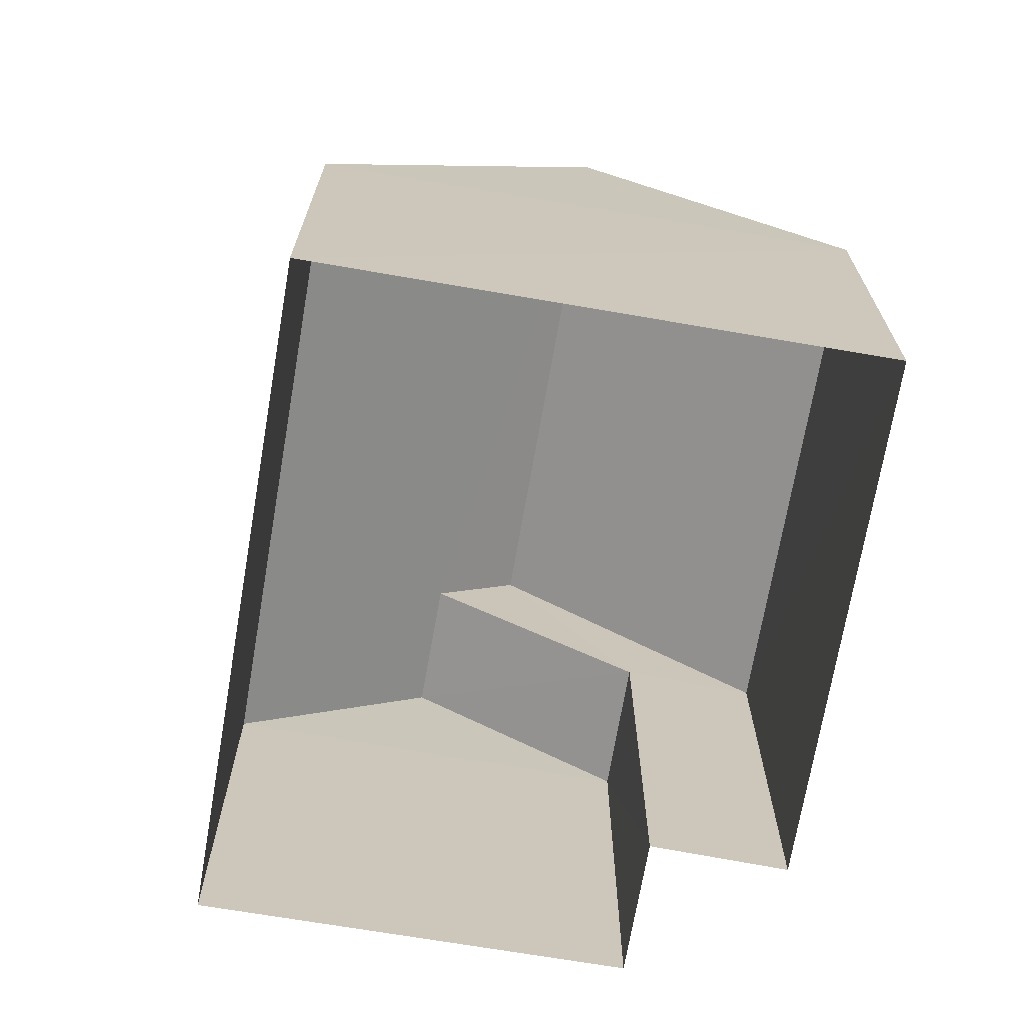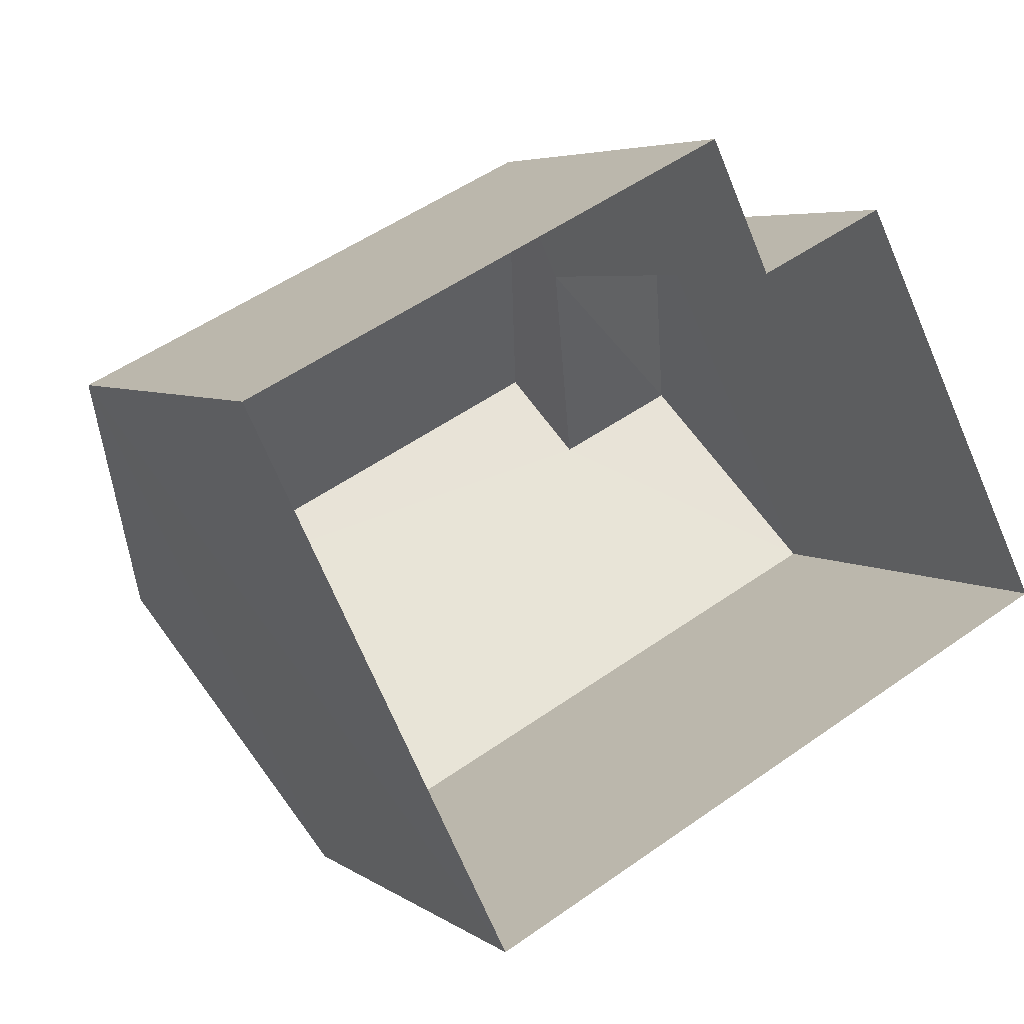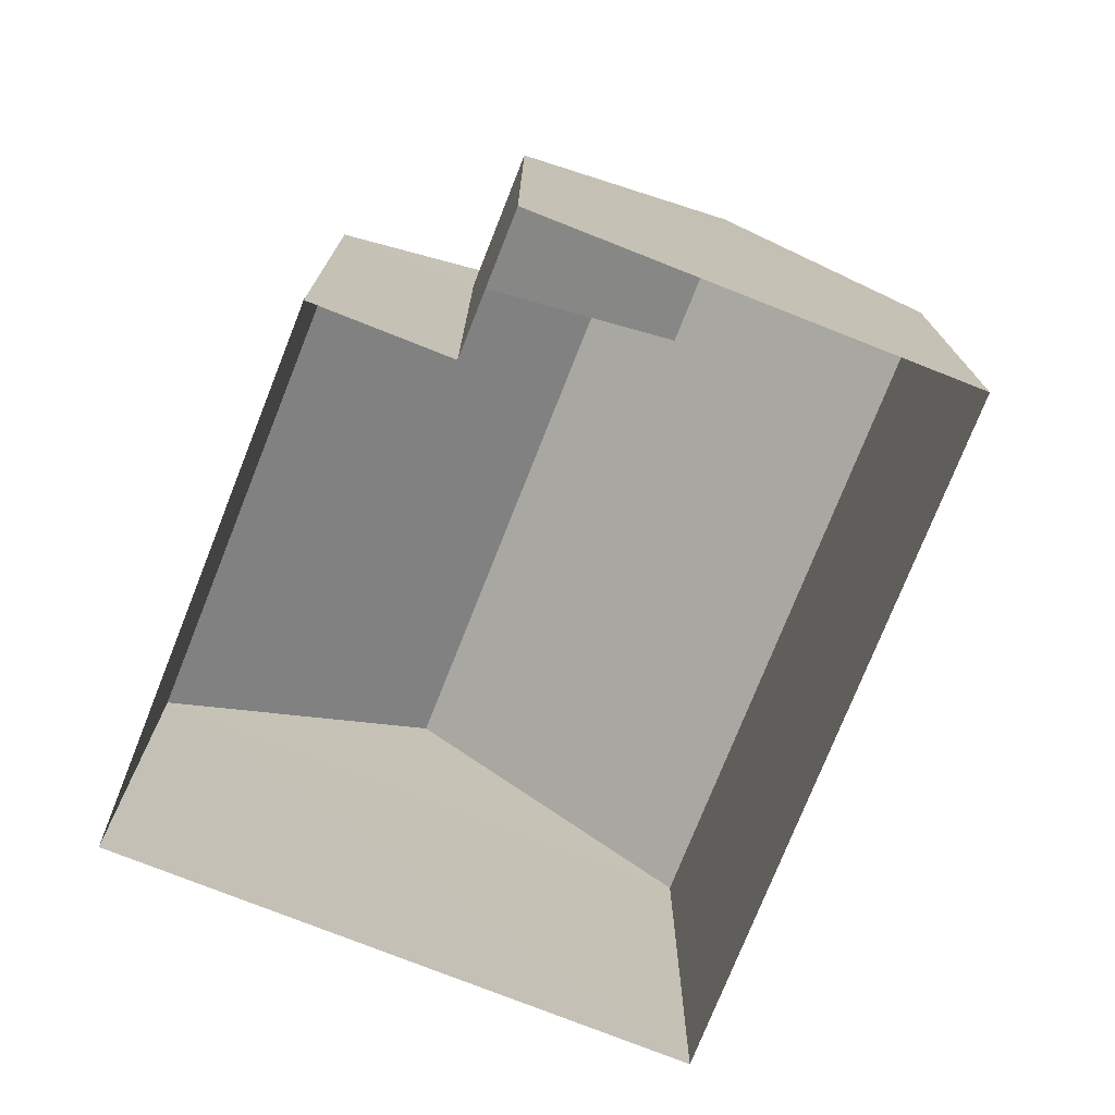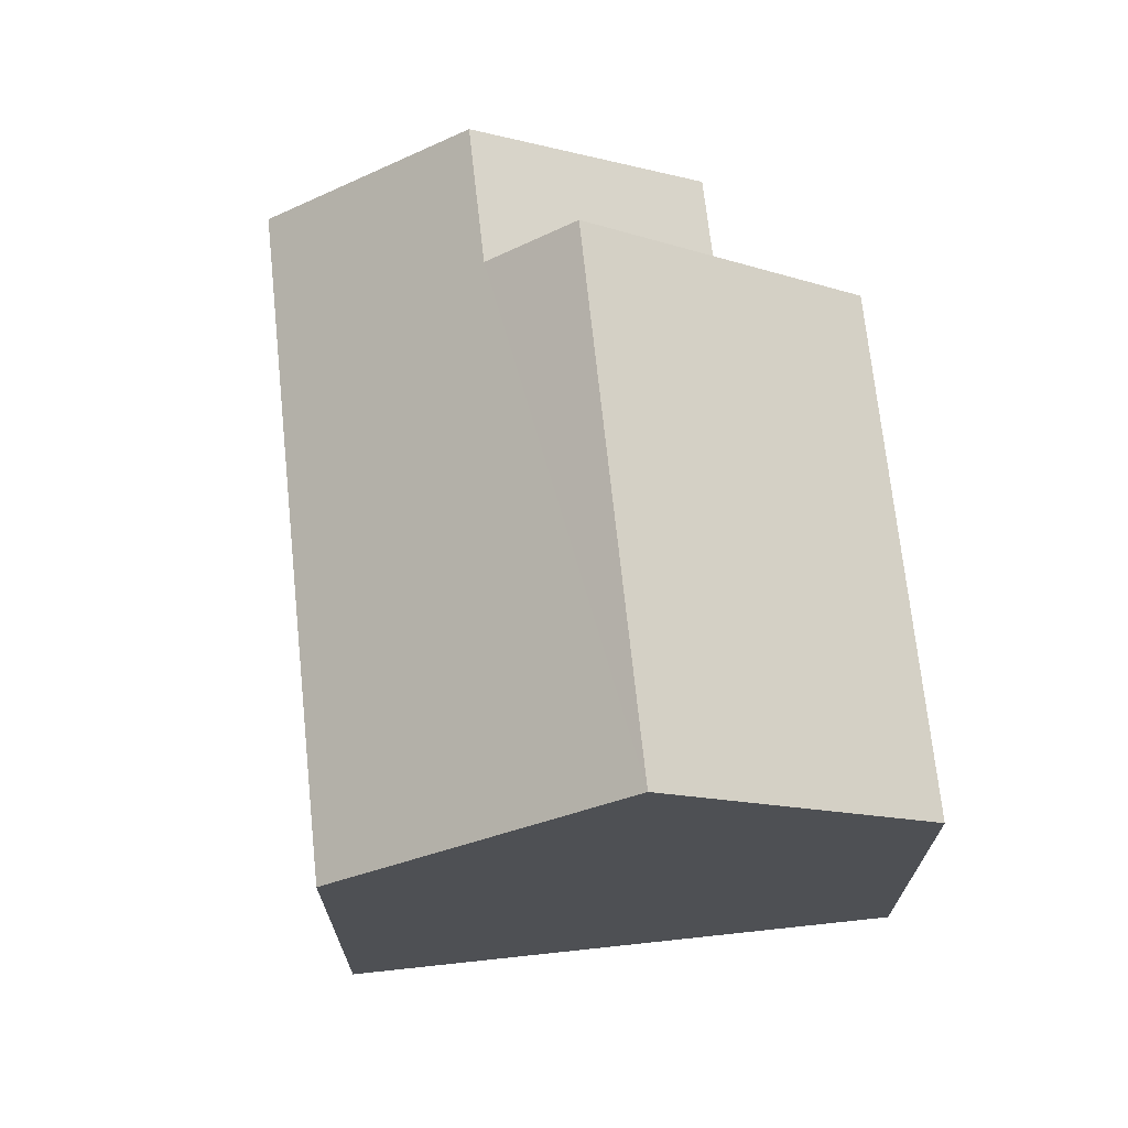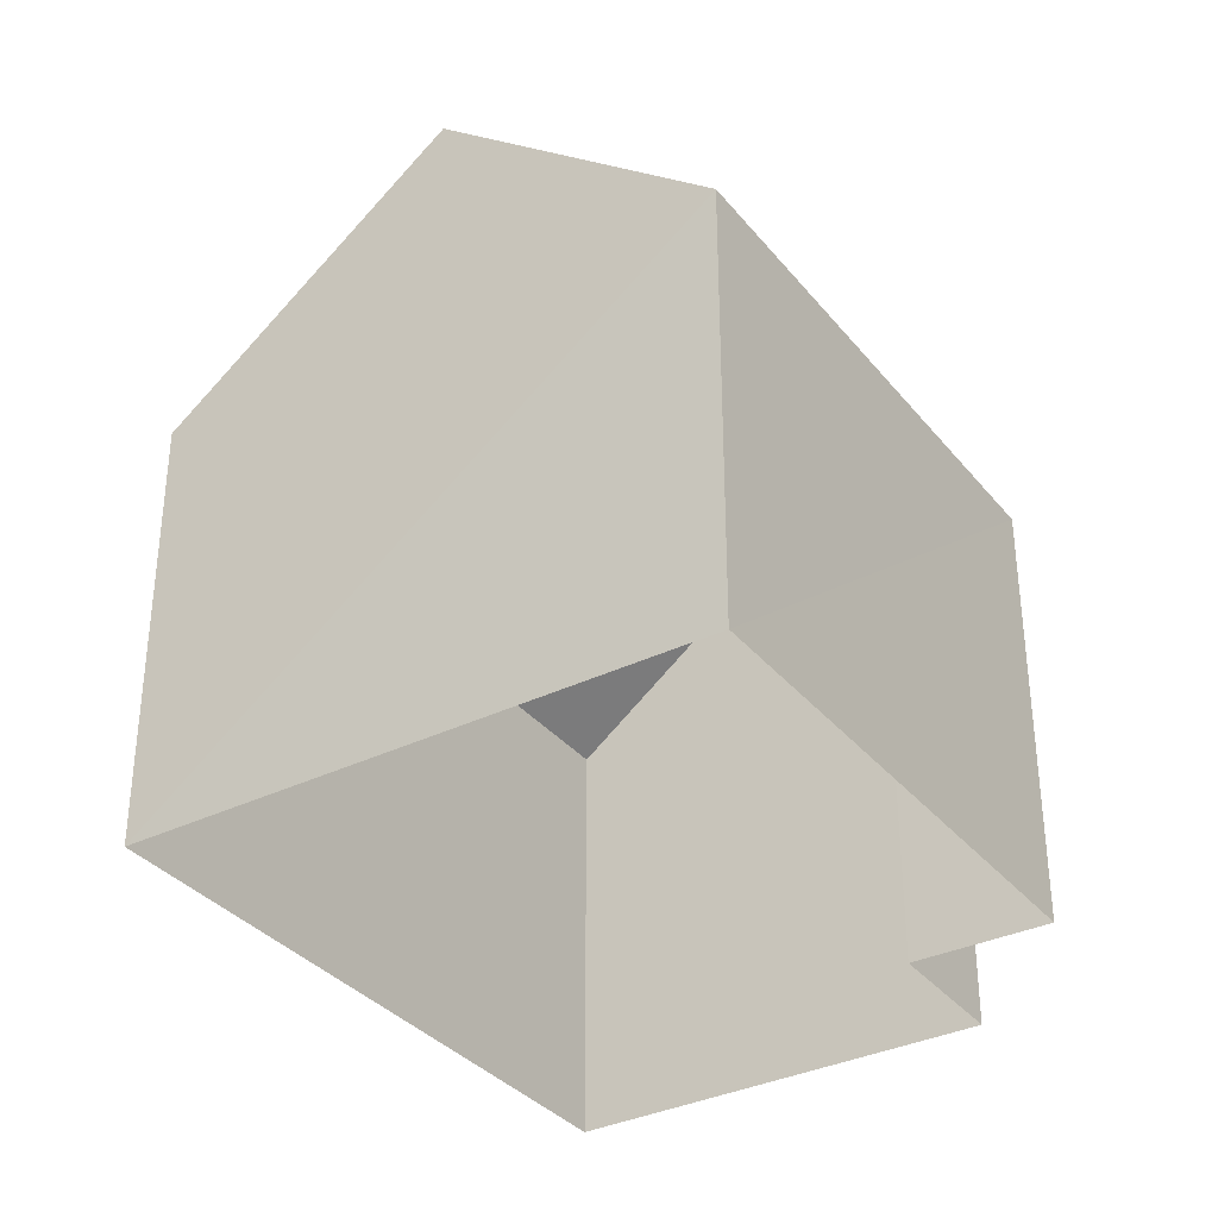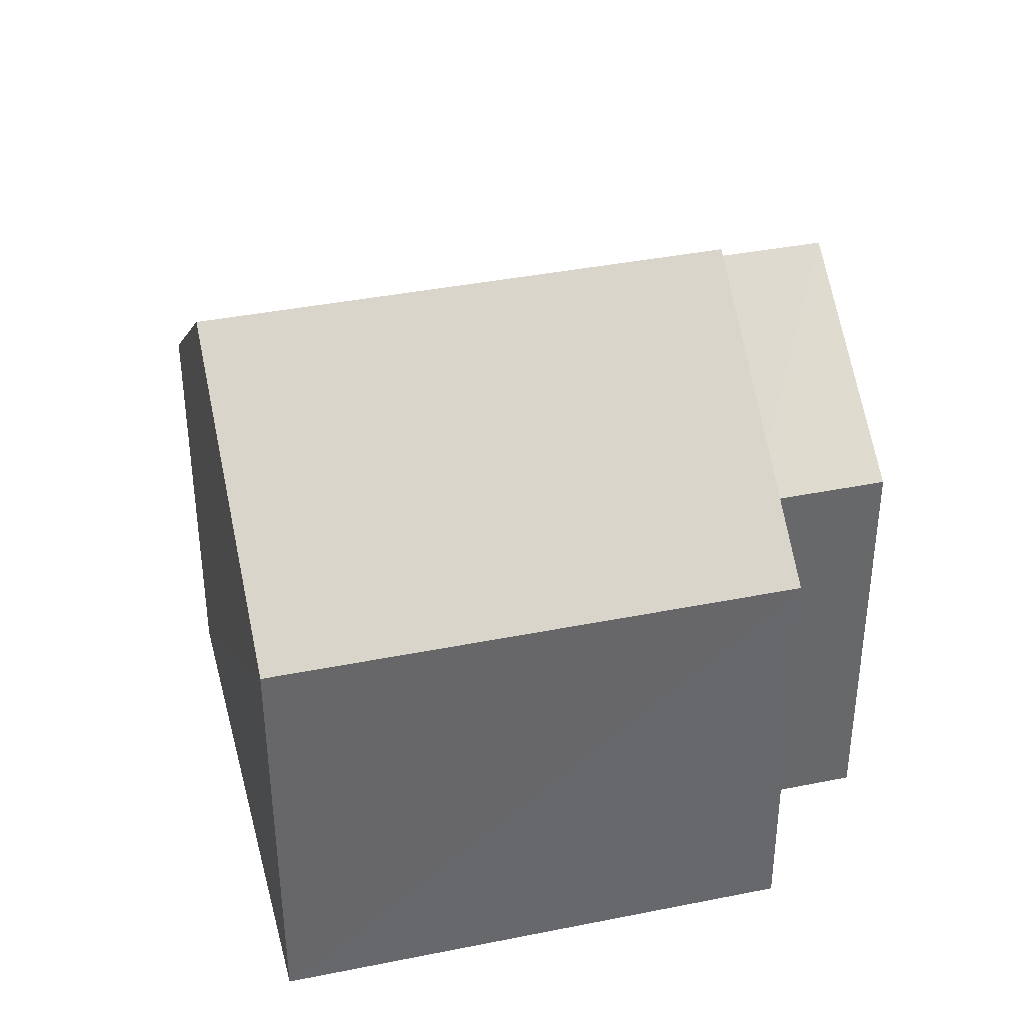
<metadata>
{"format":"obj","ext":"obj","renderer":"f3d","projection":"perspective","resolution":1024,"background":"white","views":[{"elev":-70.2,"azim":53.9,"up":"+Z"},{"elev":5.2,"azim":152.6,"up":"+Y"},{"elev":-75.2,"azim":-138.0,"up":"+Z"},{"elev":70.3,"azim":57.7,"up":"+Z"},{"elev":-34.6,"azim":96.9,"up":"+Z"},{"elev":38.0,"azim":139.4,"up":"+Z"}]}
</metadata>
<code>
v -3.165e+05 4.023e+04 3.534
v -3.165e+05 4.023e+04 3.53
v -3.165e+05 4.023e+04 3.534
v -3.165e+05 4.022e+04 3.529
v -3.165e+05 4.023e+04 3.535
v -3.165e+05 4.023e+04 3.535
v -3.165e+05 4.023e+04 9.187
v -3.165e+05 4.023e+04 9.189
v -3.165e+05 4.023e+04 11.22
v -3.165e+05 4.023e+04 11.22
v -3.165e+05 4.022e+04 12.09
v -3.165e+05 4.022e+04 9.183
v -3.165e+05 4.023e+04 9.188
v -3.165e+05 4.023e+04 12.09
v -3.165e+05 4.023e+04 9.183
v -3.165e+05 4.023e+04 9.188
f 1 2 3
f 2 4 3
f 3 5 6
f 3 4 5
f 7 8 9
f 10 7 9
f 11 10 12
f 12 10 13
f 11 14 10
f 13 10 9
f 14 15 16
f 14 11 15
f 1 3 16
f 16 7 14
f 14 7 10
f 3 7 16
f 13 5 4
f 12 13 4
f 12 4 15
f 12 15 11
f 4 2 15
f 3 6 8
f 7 3 8
f 6 5 8
f 8 13 9
f 8 5 13
f 16 2 1
f 16 15 2

</code>
